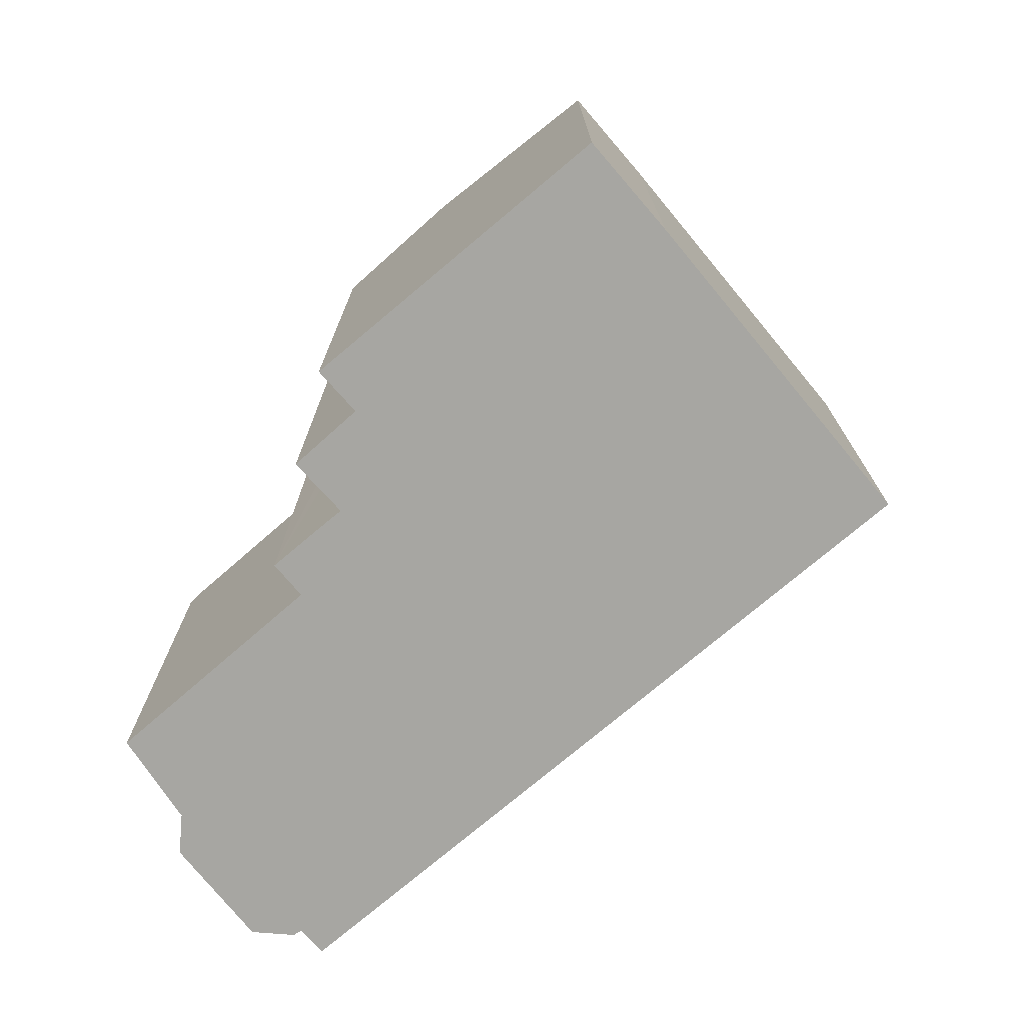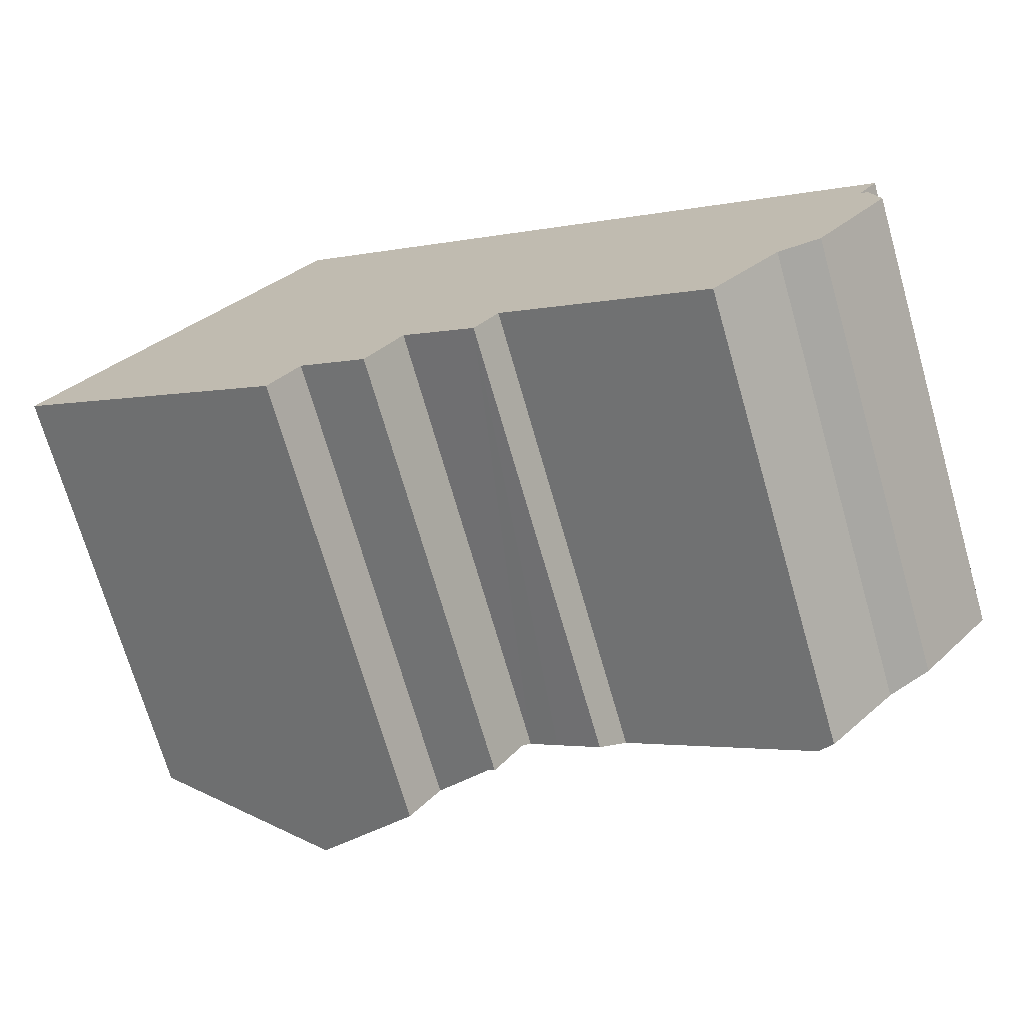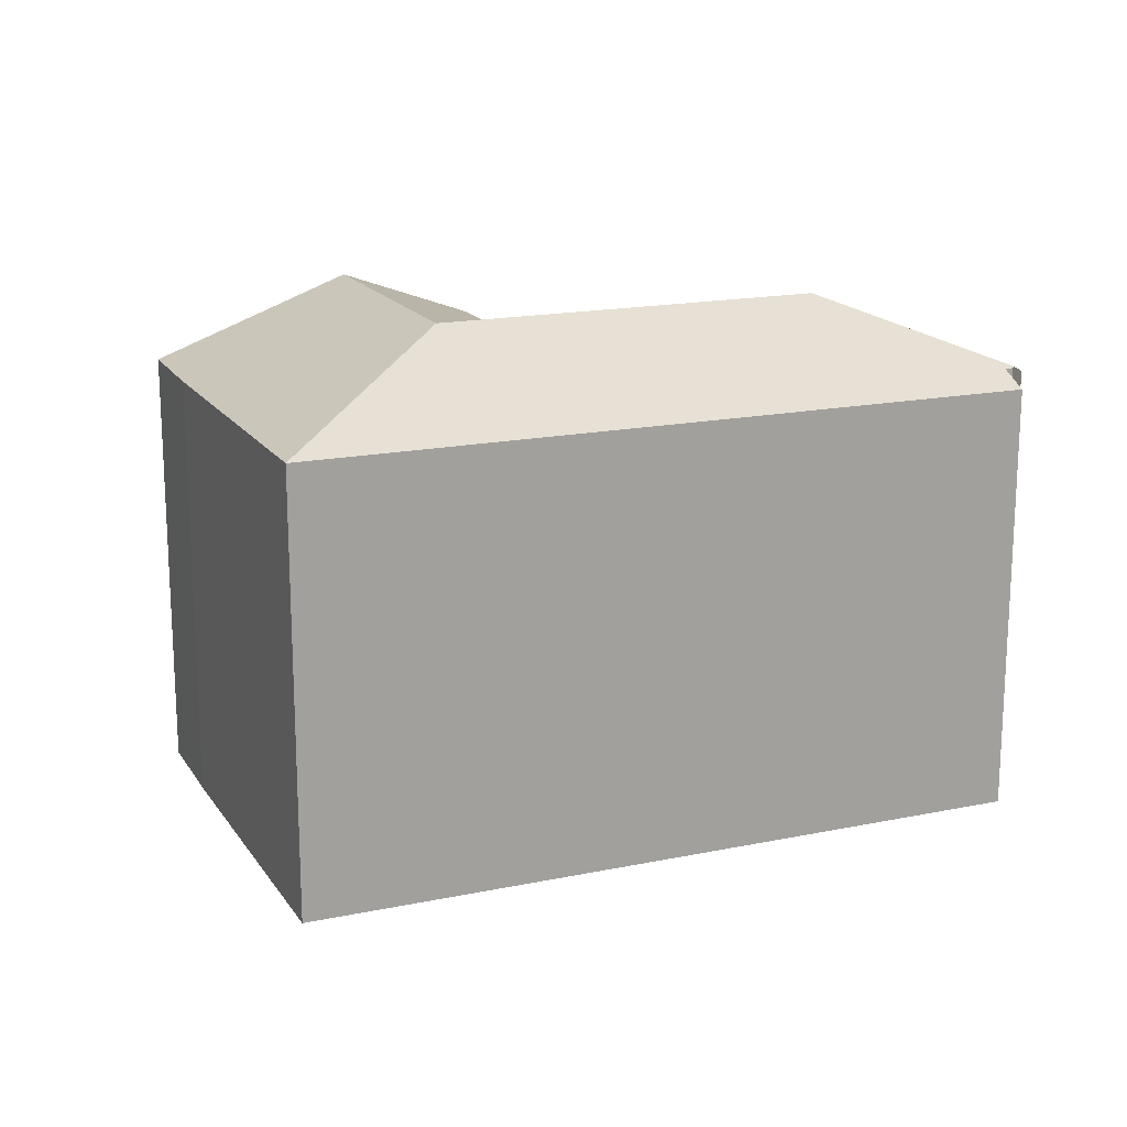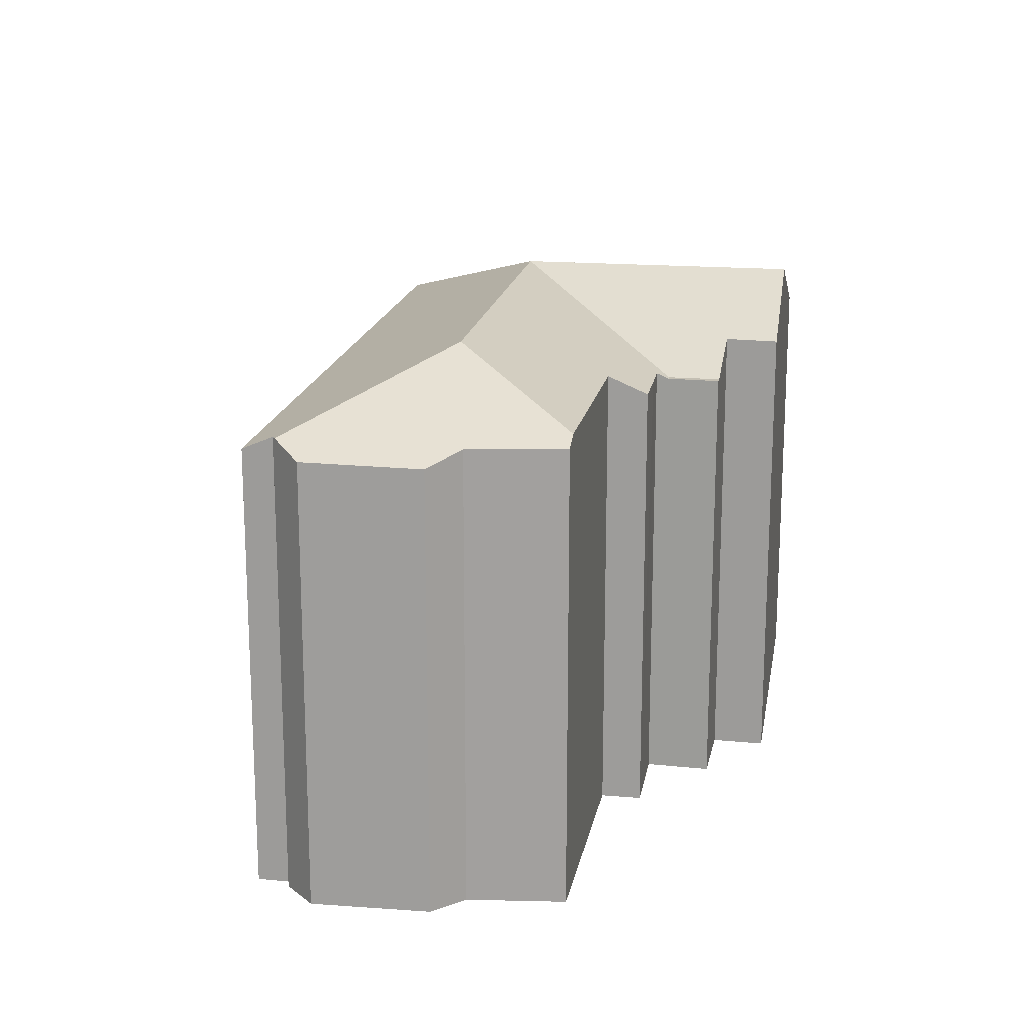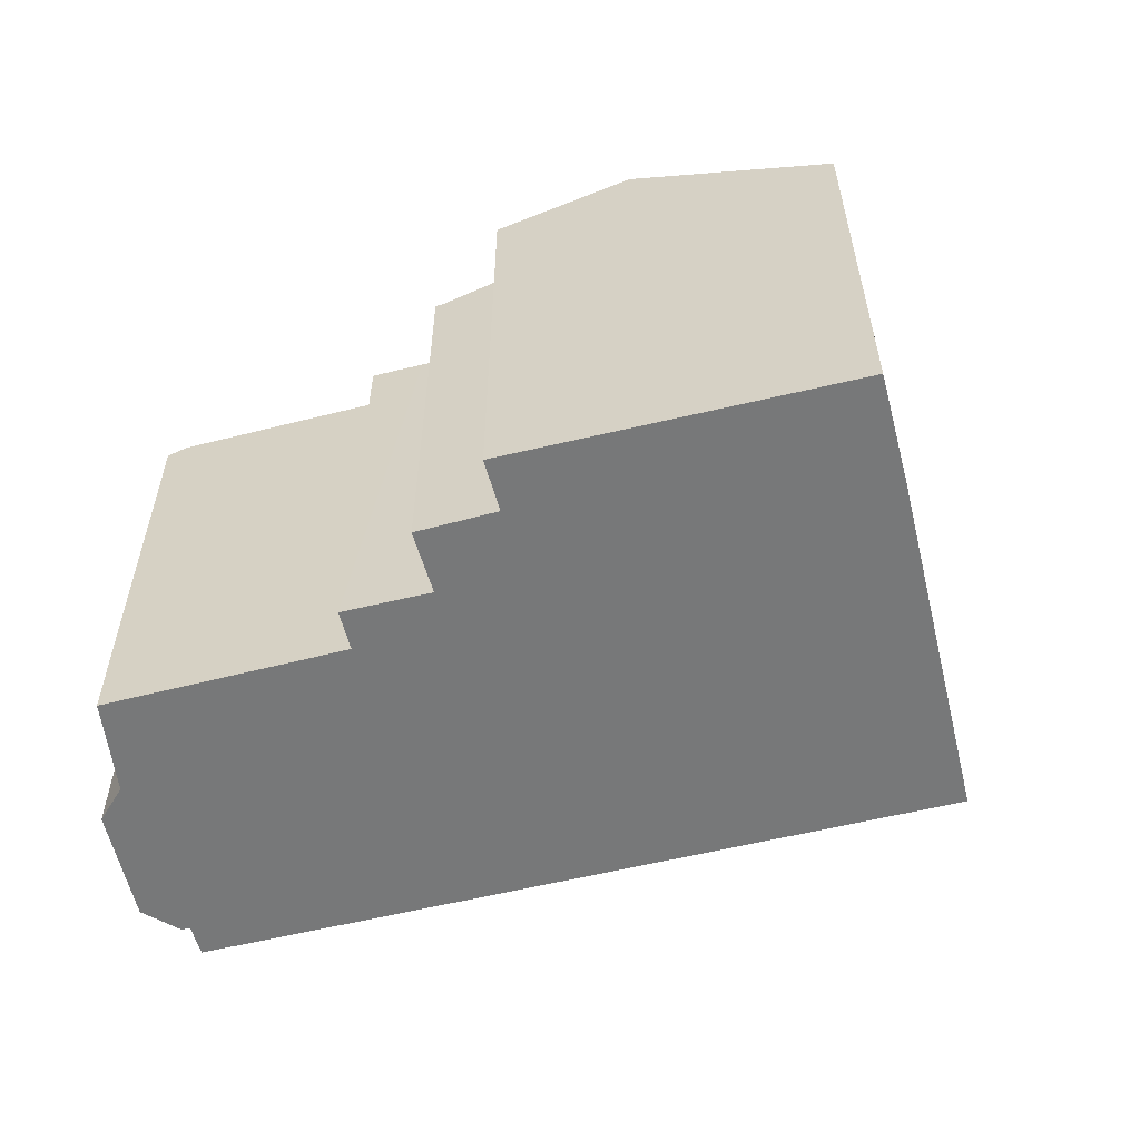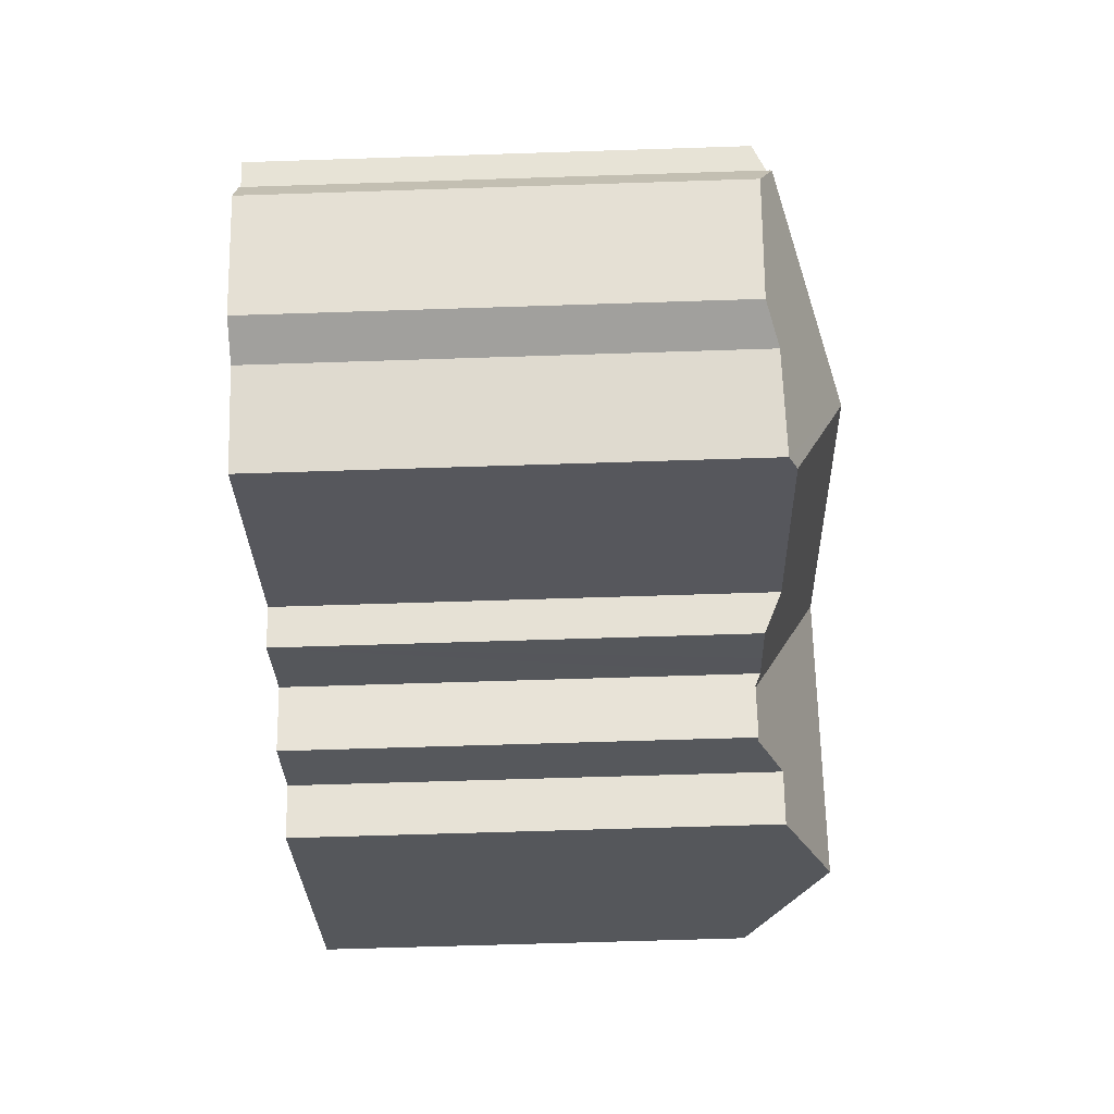
<metadata>
{"format":"obj","ext":"obj","renderer":"f3d","projection":"perspective","resolution":1024,"background":"white","views":[{"elev":-74.0,"azim":-103.4,"up":"+Y"},{"elev":-71.8,"azim":16.1,"up":"+Z"},{"elev":17.2,"azim":13.6,"up":"+Y"},{"elev":17.7,"azim":136.1,"up":"+Y"},{"elev":-57.3,"azim":-129.5,"up":"+Y"},{"elev":-63.1,"azim":91.9,"up":"+Z"}]}
</metadata>
<code>
v  11.69 17.95 3.76
v  9.293 15.33 12.49
v  9.62 15.33 12.92
v  2.237 15.31 3.099
v  7.923 17.95 -1.305
v  2.122 15.31 2.94
v  0 15.33 9.388e-16
v  5.729 17.95 -4.253
v  23.15 17.95 -4.62
v  30.39 15.81 -3.657
v  30.41 15.84 -3.769
v  30.16 15.79 -3.434
v  21.28 15.32 4.425
v  30.8 15.32 -2.518
v  17.58 17.95 -0.545
v  30.63 15.39 -5.154
v  28.13 15.32 -8.336
v  26.69 15.72 -8.55
v  24.39 15.79 -10.98
v  23.83 16.08 -10.58
v  17.52 16.04 -6.079
v  16.69 15.45 -7.205
v  15.19 15.45 -6.106
v  14.22 15.46 -5.382
v  13.98 15.27 -5.736
v  13.81 15.27 -5.609
v  12.72 15.27 -7.065
v  12.96 15.27 -7.226
v  10.66 16.2 -5.632
v  9.606 16.18 -7.131
v  14.22 3.296e-16 -5.382
v  13.98 3.512e-16 -5.736
v  12.96 4.425e-16 -7.226
v  10.66 3.449e-16 -5.632
v  9.606 4.366e-16 -7.131
v  30.16 2.103e-16 -3.434
v  30.8 1.542e-16 -2.518
v  30.63 3.156e-16 -5.154
v  28.13 5.104e-16 -8.336
v  24.39 6.723e-16 -10.98
v  26.69 5.235e-16 -8.55
v  17.52 3.722e-16 -6.079
v  16.69 4.412e-16 -7.205
v  12.72 4.326e-16 -7.065
v  0 0 0
v  5.729 2.604e-16 -4.253
v  23.83 6.481e-16 -10.58
v  15.19 3.739e-16 -6.106
v  2.237 -1.898e-16 3.099
v  2.122 -1.8e-16 2.94
v  9.62 -7.914e-16 12.92
v  9.293 -7.647e-16 12.49
v  21.28 -2.71e-16 4.425
v  30.39 2.239e-16 -3.657
v  30.41 2.308e-16 -3.769
g defaultobject
f 1 2 3
f 2 1 4
f 4 1 5
f 4 5 6
f 6 5 7
f 7 5 8
f 9 10 11
f 10 9 12
f 12 13 14
f 13 12 9
f 13 9 15
f 13 15 3
f 3 15 1
f 16 9 11
f 9 16 17
f 9 17 18
f 9 18 19
f 9 19 20
f 21 9 20
f 9 21 15
f 15 21 22
f 15 22 23
f 15 23 1
f 1 23 24
f 1 24 25
f 1 25 26
f 27 25 28
f 25 27 26
f 8 29 30
f 29 26 27
f 26 29 1
f 1 29 8
f 1 8 5
f 31 25 24
f 25 31 32
f 25 32 33
f 33 28 25
f 34 30 29
f 30 34 35
f 14 36 12
f 36 14 37
f 38 17 16
f 17 38 39
f 18 40 19
f 40 18 41
f 42 22 21
f 22 42 43
f 33 27 28
f 27 34 29
f 34 27 33
f 34 33 44
f 30 7 8
f 7 30 35
f 7 35 45
f 45 35 46
f 19 21 20
f 21 19 40
f 21 40 42
f 42 40 47
f 43 23 22
f 23 43 24
f 24 43 31
f 31 43 48
f 45 6 7
f 6 45 4
f 4 45 49
f 49 45 50
f 49 2 4
f 2 49 3
f 3 49 51
f 51 49 52
f 51 13 3
f 13 51 14
f 14 51 53
f 14 53 37
f 12 54 10
f 54 12 36
f 10 16 11
f 16 10 54
f 16 54 38
f 38 54 55
f 17 41 18
f 41 17 39
f 38 36 39
f 36 38 54
f 54 38 55
f 46 50 45
f 50 46 49
f 49 46 52
f 52 46 35
f 52 35 34
f 52 34 44
f 52 44 33
f 52 33 32
f 52 32 51
f 51 32 31
f 51 31 53
f 53 31 48
f 53 48 43
f 53 43 42
f 53 42 47
f 53 47 40
f 53 40 41
f 53 41 36
f 53 36 37
f 36 41 39

</code>
